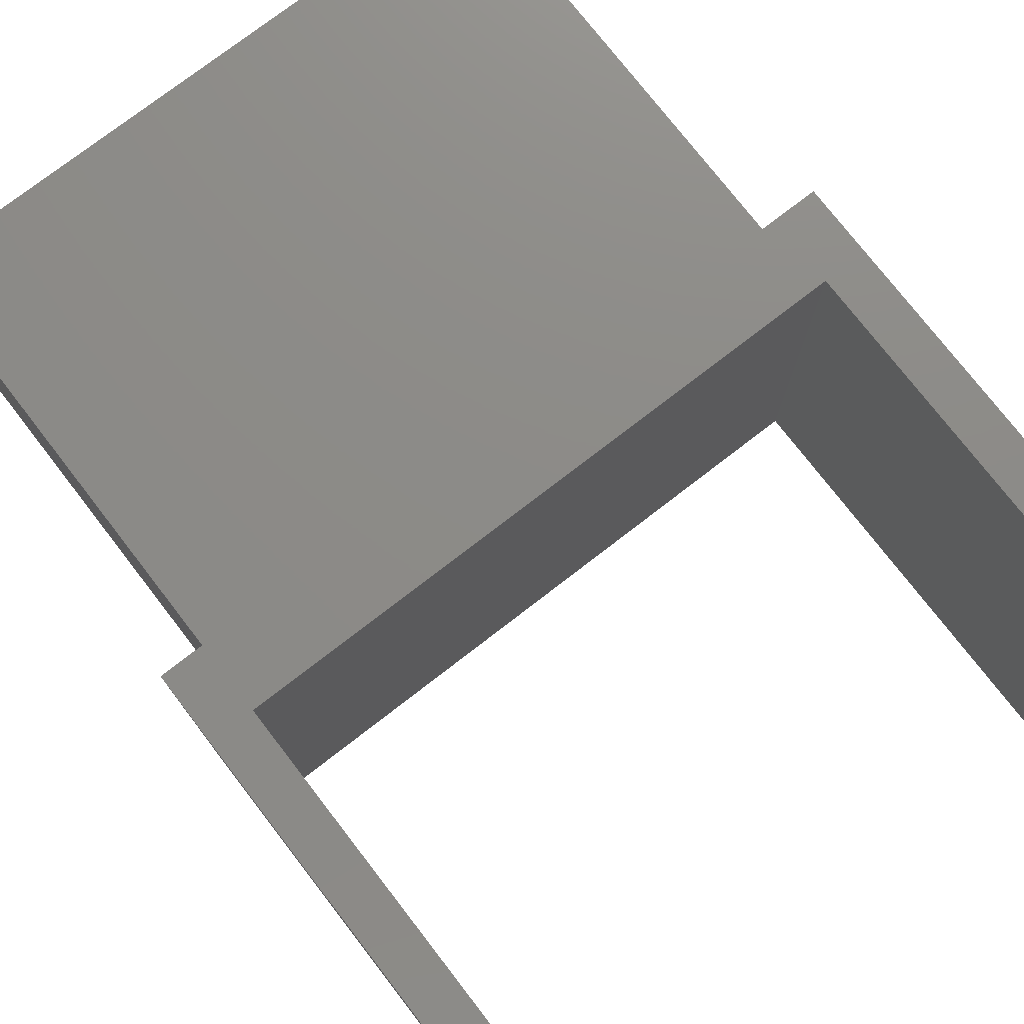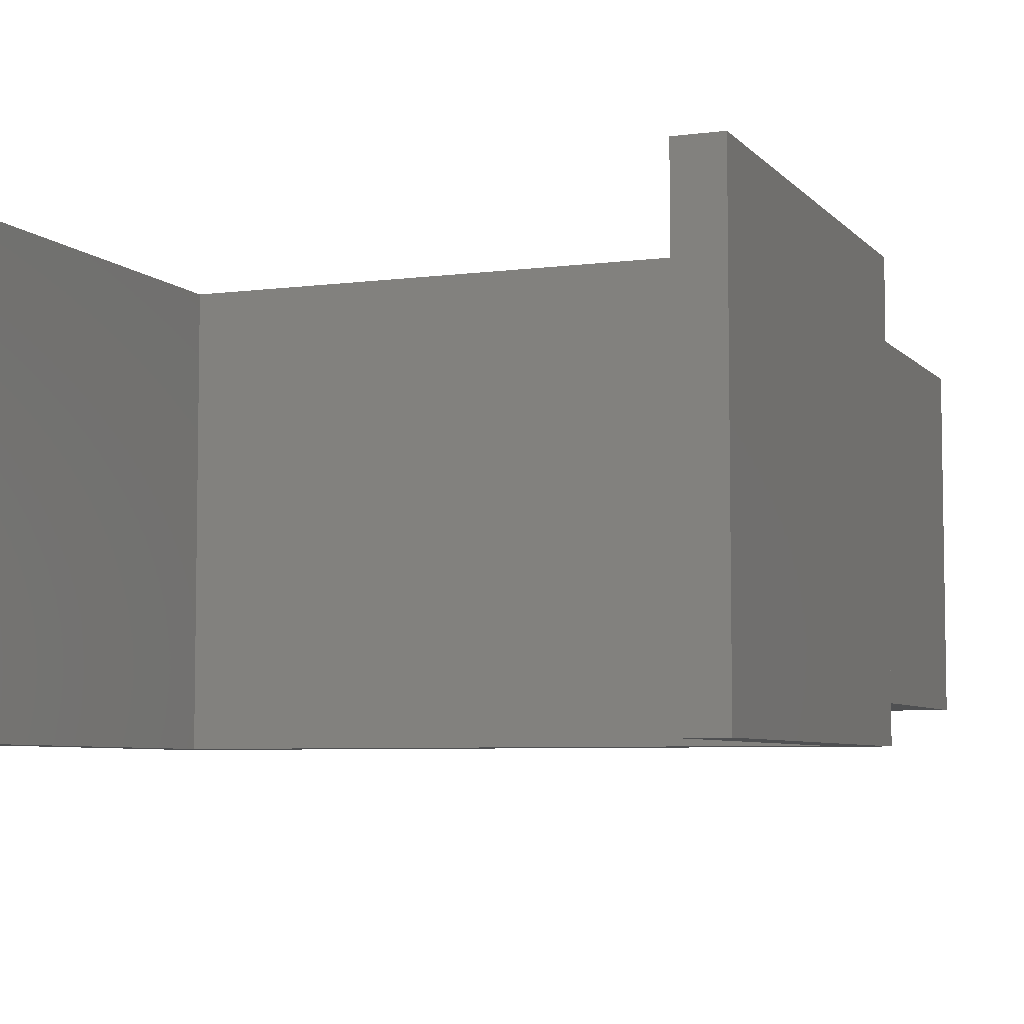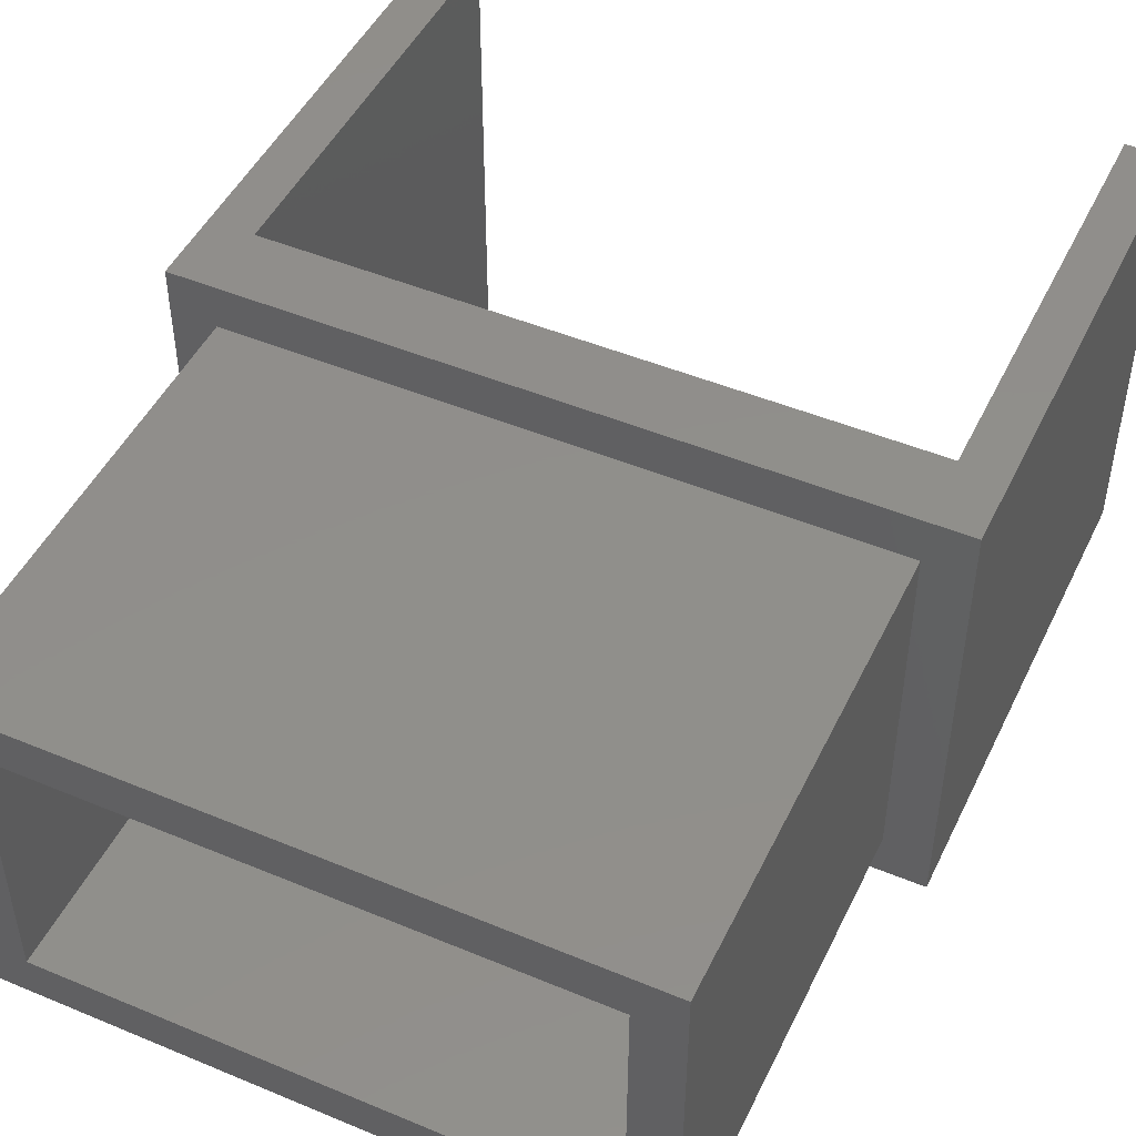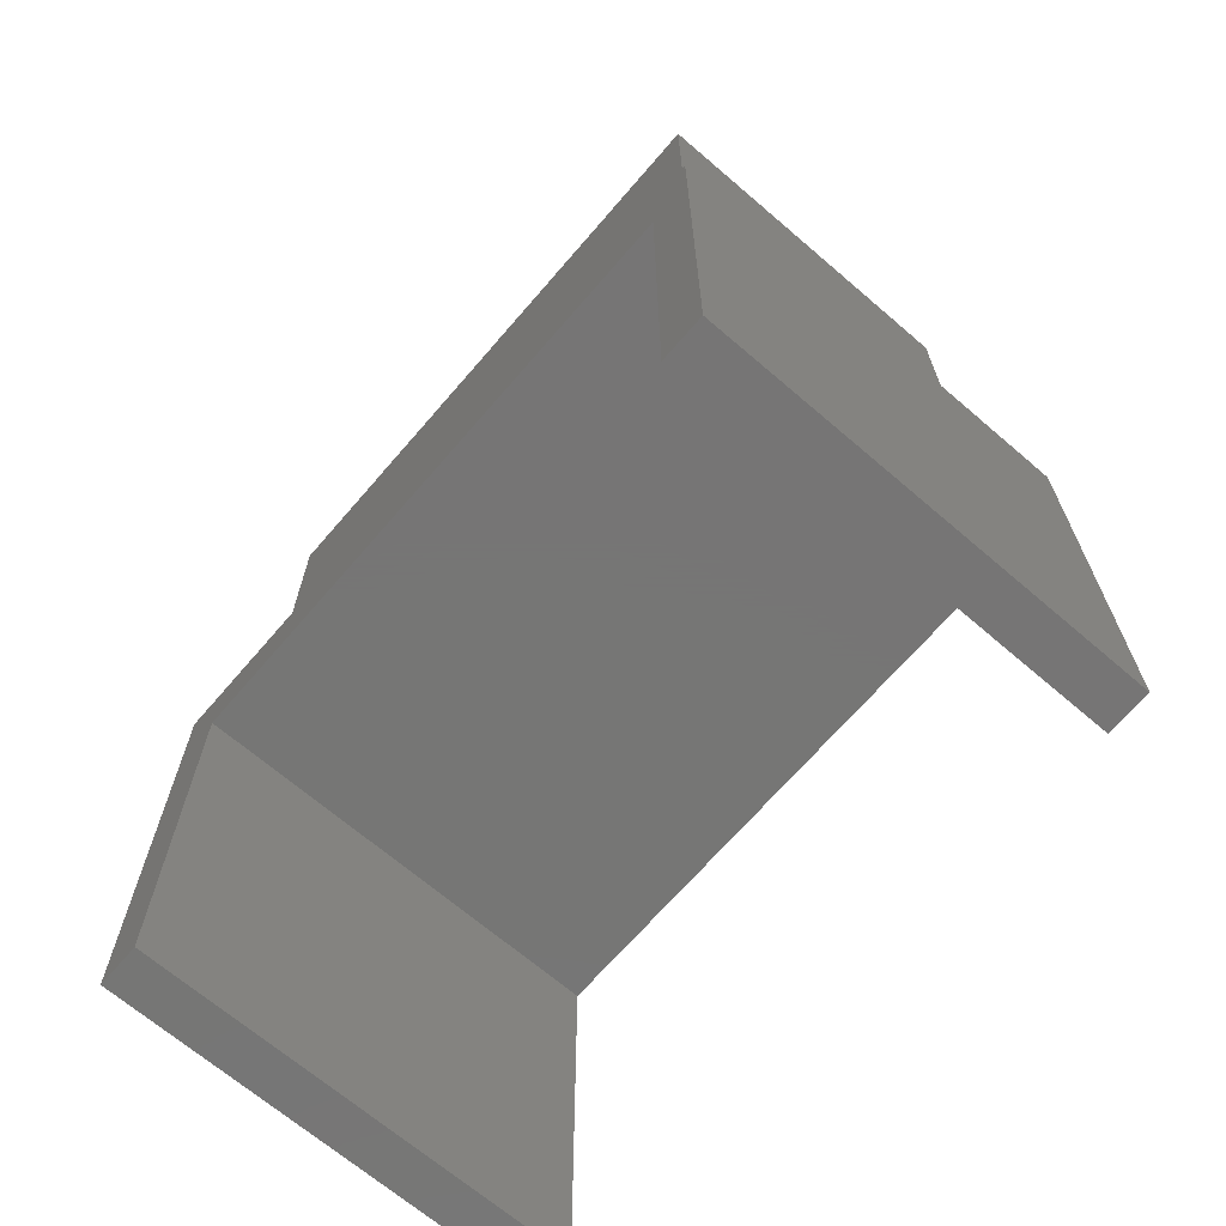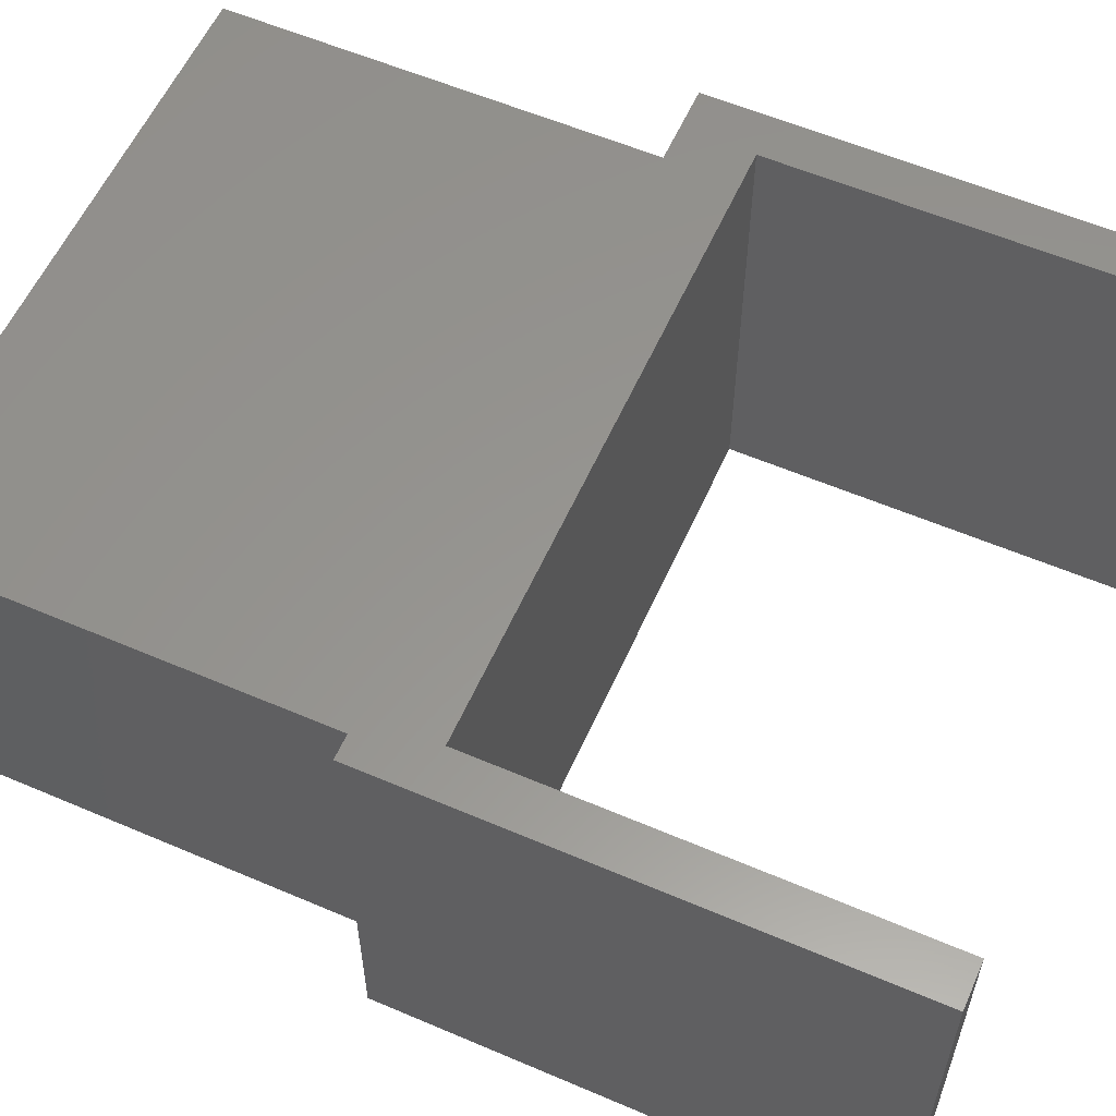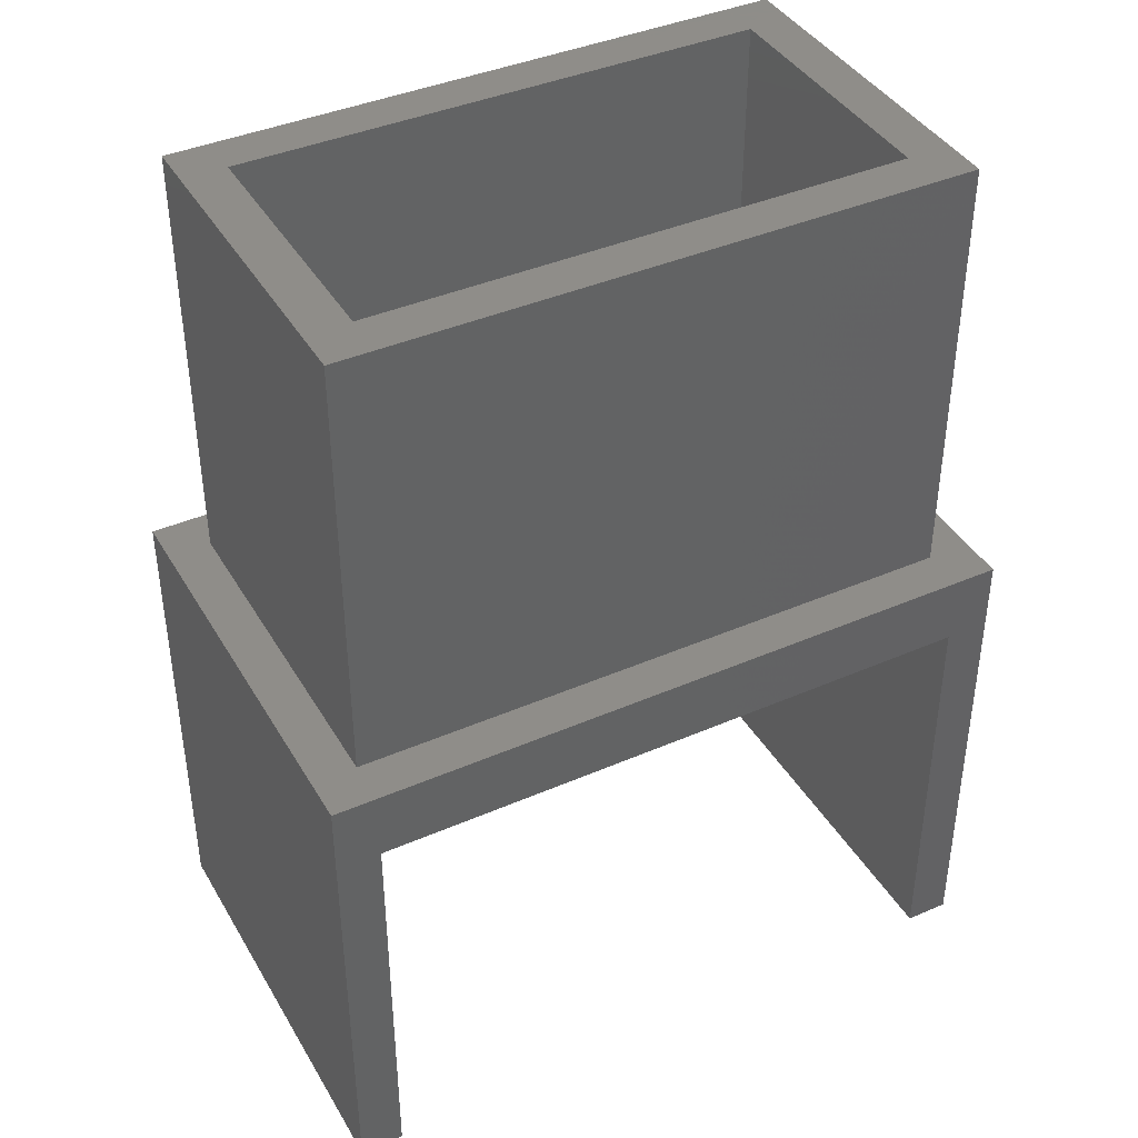
<metadata>
{"format":"stl","ext":"stl","renderer":"f3d","projection":"perspective","resolution":1024,"background":"white","views":[{"elev":76.0,"azim":142.3,"up":"+Y"},{"elev":-6.0,"azim":-158.4,"up":"+Y"},{"elev":47.8,"azim":25.1,"up":"+Y"},{"elev":-68.1,"azim":-130.7,"up":"+Z"},{"elev":58.0,"azim":113.9,"up":"+Y"},{"elev":40.6,"azim":152.0,"up":"+Z"}]}
</metadata>
<code>
# stl→obj: 32 verts, 60 faces
v 100 100 555
v 700 100 555
v 100 400 555
v 700 400 555
v 800 0 555
v 750 50 555
v 0 0 555
v 50 50 555
v 0 500 555
v 50 450 555
v 800 500 555
v 750 450 555
v 100 400 1055
v 100 100 1055
v 700 100 1055
v 700 400 1055
v 50 450 1055
v 750 450 1055
v 750 50 1055
v 50 50 1055
v 750 0 0
v 800 0 0
v 750 0 475
v 50 0 475
v 50 0 0
v 0 0 0
v 50 500 0
v 0 500 0
v 50 500 475
v 750 500 475
v 750 500 0
v 800 500 0
f 1 2 3
f 3 2 4
f 5 6 7
f 7 6 8
f 7 8 9
f 9 8 10
f 9 10 11
f 11 10 12
f 11 12 5
f 5 12 6
f 3 13 1
f 1 13 14
f 15 2 14
f 14 2 1
f 2 15 4
f 4 15 16
f 13 3 16
f 16 3 4
f 17 18 10
f 10 18 12
f 12 18 6
f 6 18 19
f 19 20 6
f 6 20 8
f 17 10 20
f 20 10 8
f 19 15 20
f 20 15 14
f 20 14 17
f 17 14 13
f 17 13 18
f 18 13 16
f 18 16 19
f 19 16 15
f 21 22 23
f 23 22 5
f 23 5 24
f 24 5 7
f 24 7 25
f 25 7 26
f 27 28 29
f 29 28 9
f 29 9 30
f 30 9 11
f 30 11 31
f 31 11 32
f 26 28 25
f 25 28 27
f 21 31 22
f 22 31 32
f 31 21 30
f 30 21 23
f 30 23 29
f 29 23 24
f 29 24 27
f 27 24 25
f 28 26 9
f 9 26 7
f 22 32 5
f 5 32 11

</code>
